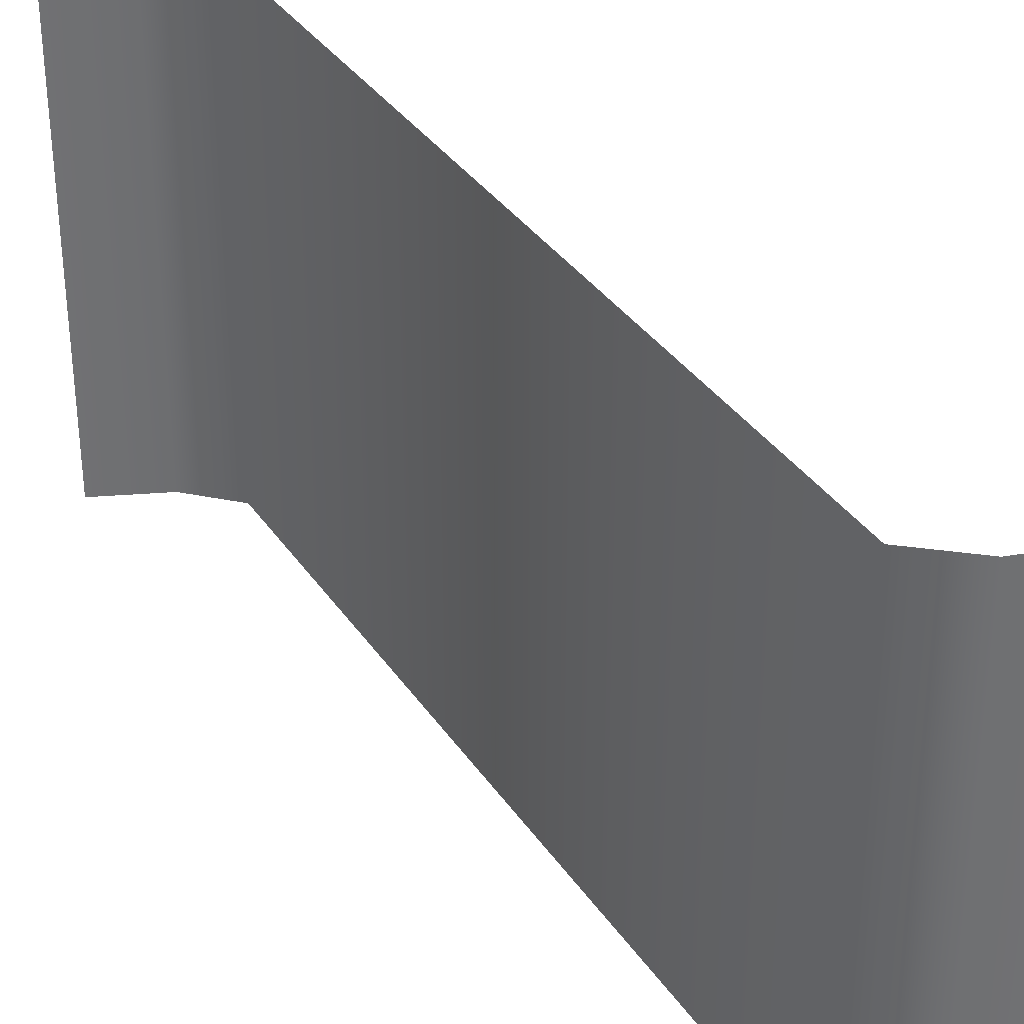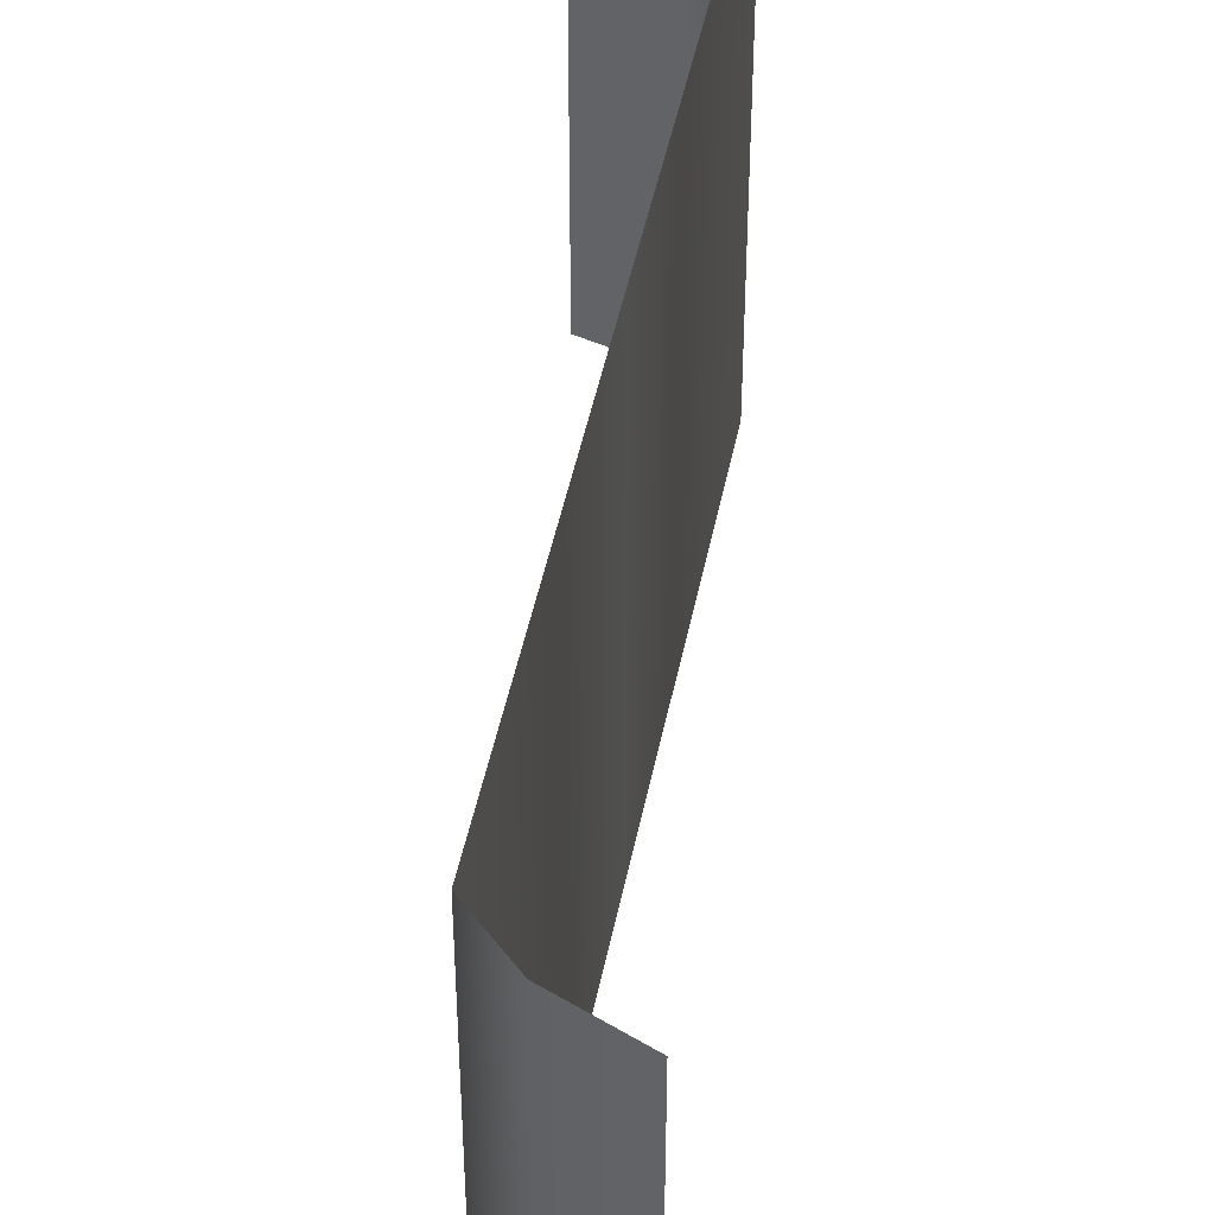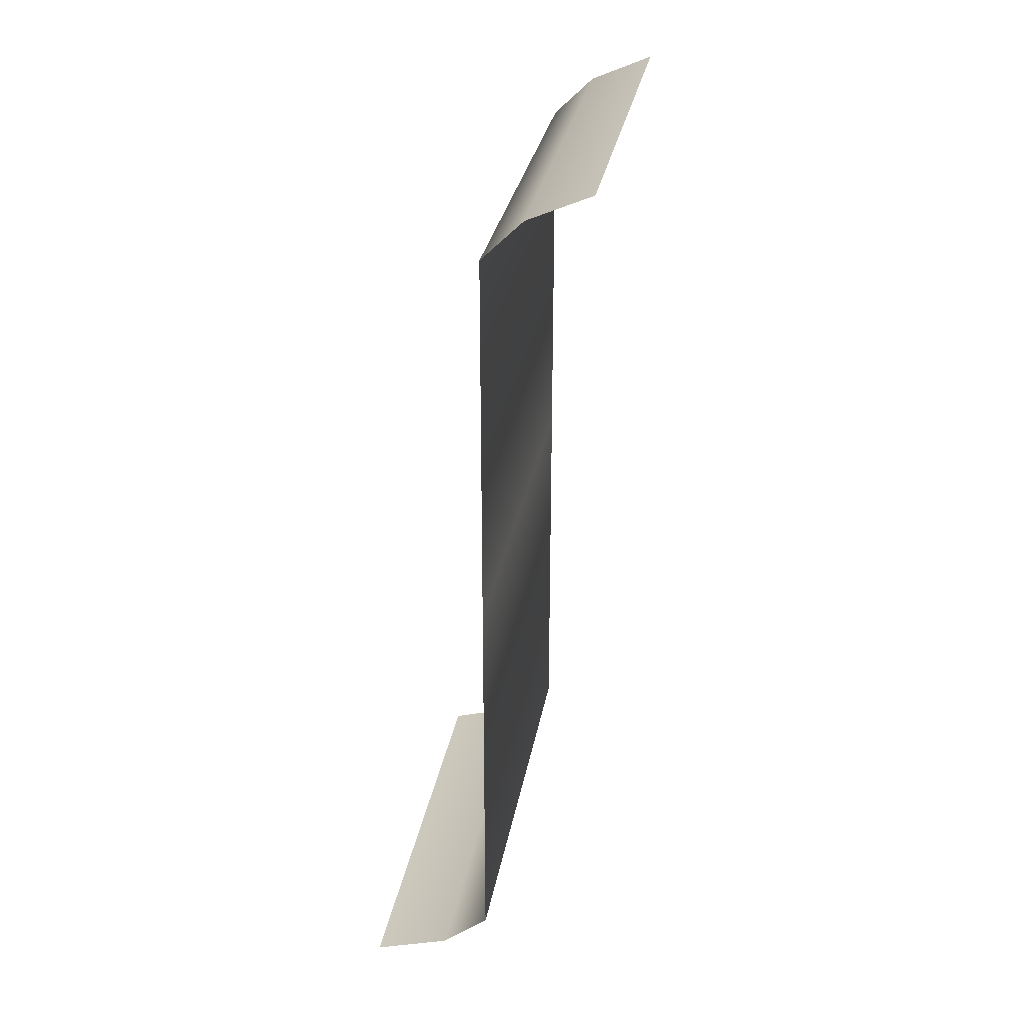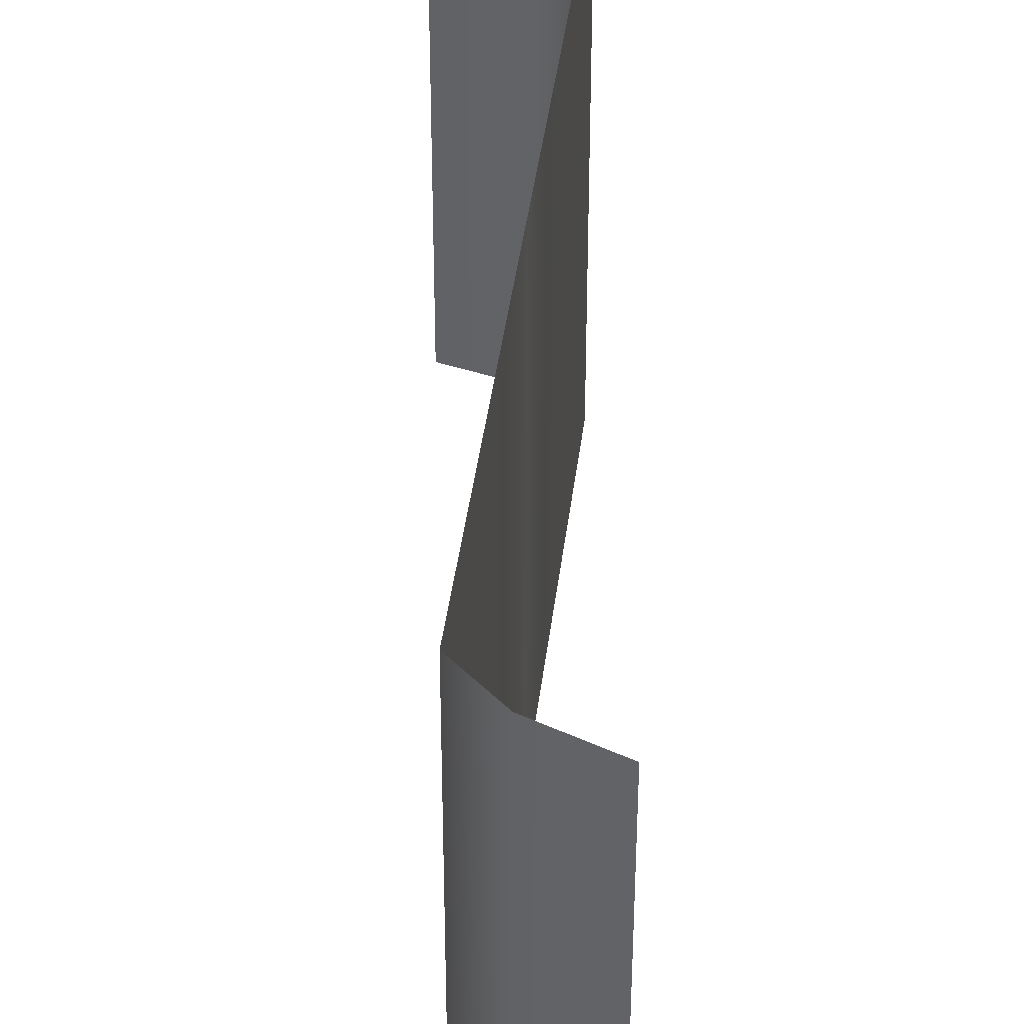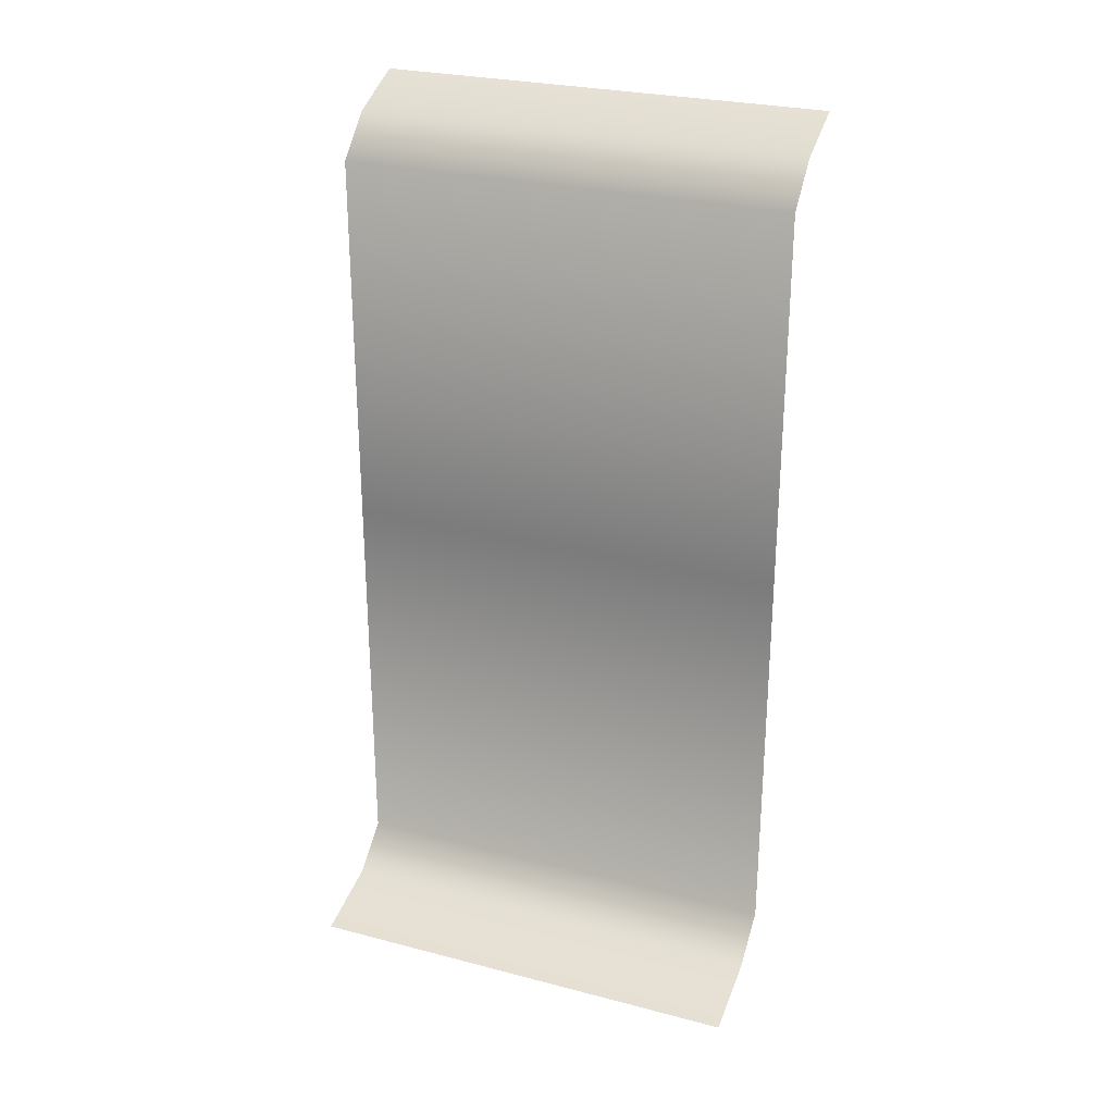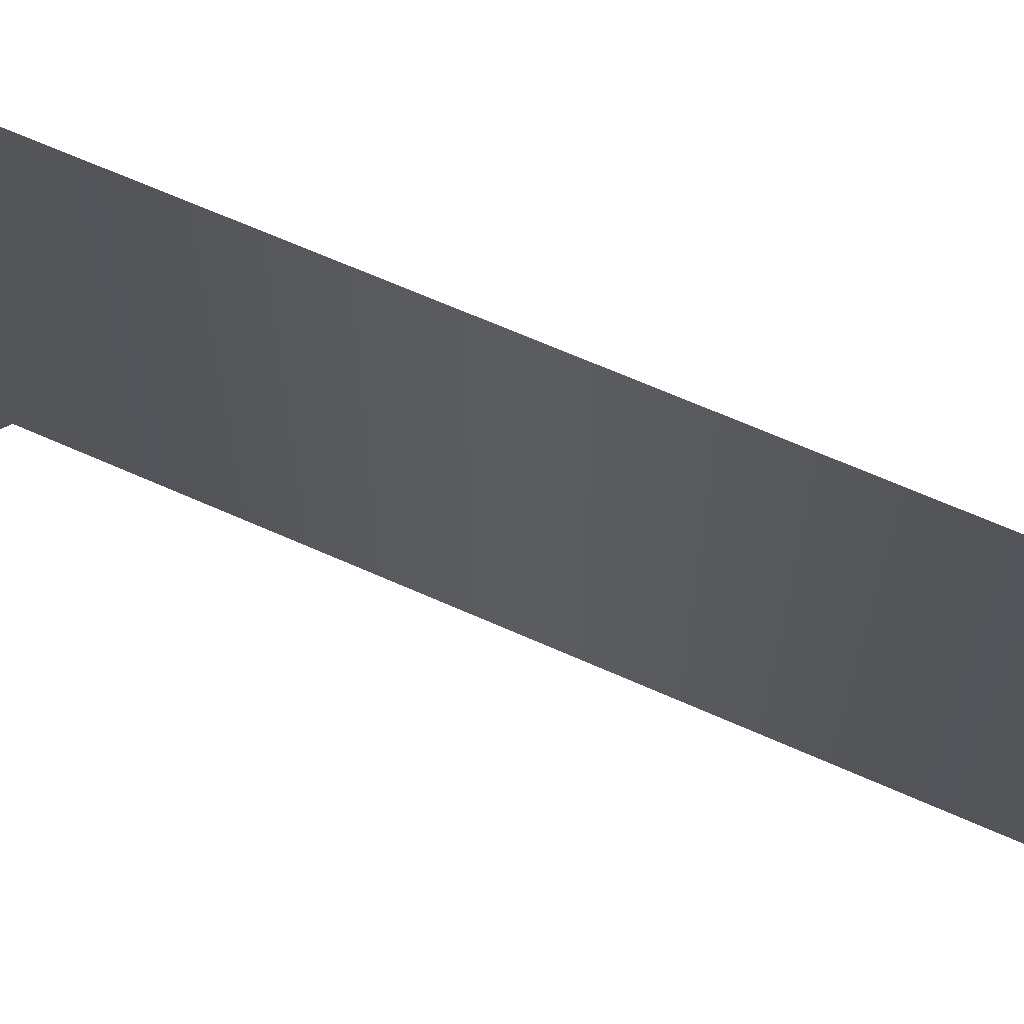
<metadata>
{"format":"obj","ext":"obj","renderer":"f3d","projection":"perspective","resolution":1024,"background":"white","views":[{"elev":35.3,"azim":-29.4,"up":"+Z"},{"elev":46.1,"azim":-168.9,"up":"+Z"},{"elev":29.4,"azim":-170.1,"up":"+Y"},{"elev":39.2,"azim":-173.3,"up":"+Z"},{"elev":27.1,"azim":111.9,"up":"+Y"},{"elev":66.0,"azim":114.1,"up":"+Z"}]}
</metadata>
<code>
o Cube
v 0 0 0
v -0.2715 1.851 1
v -0.2715 1.011 0
v -0.2715 0.1318 0
v -0.1738 0.04975 1
v -0.1692 0.04975 0
v -0.2715 0.1318 1
v -0.2715 1.011 1
v 0 0 1
v -0.5 2 1
v -0.2715 1.851 0
v -0.5 2 0
v -0.3614 1.94 1
v -0.3614 1.94 0
f 5 6 4 7
f 7 4 3 8
f 9 1 6 5
f 8 3 11 2
f 2 11 14 13
f 13 14 12 10

</code>
